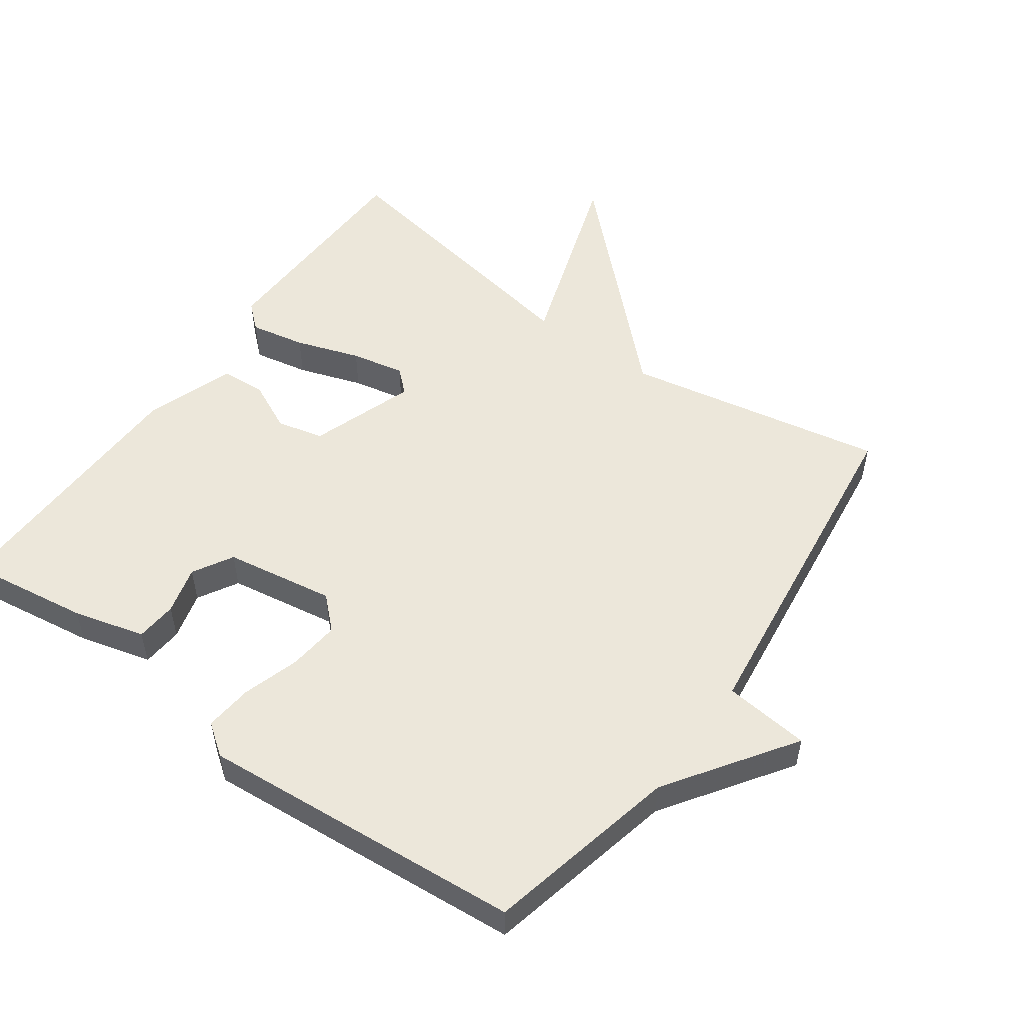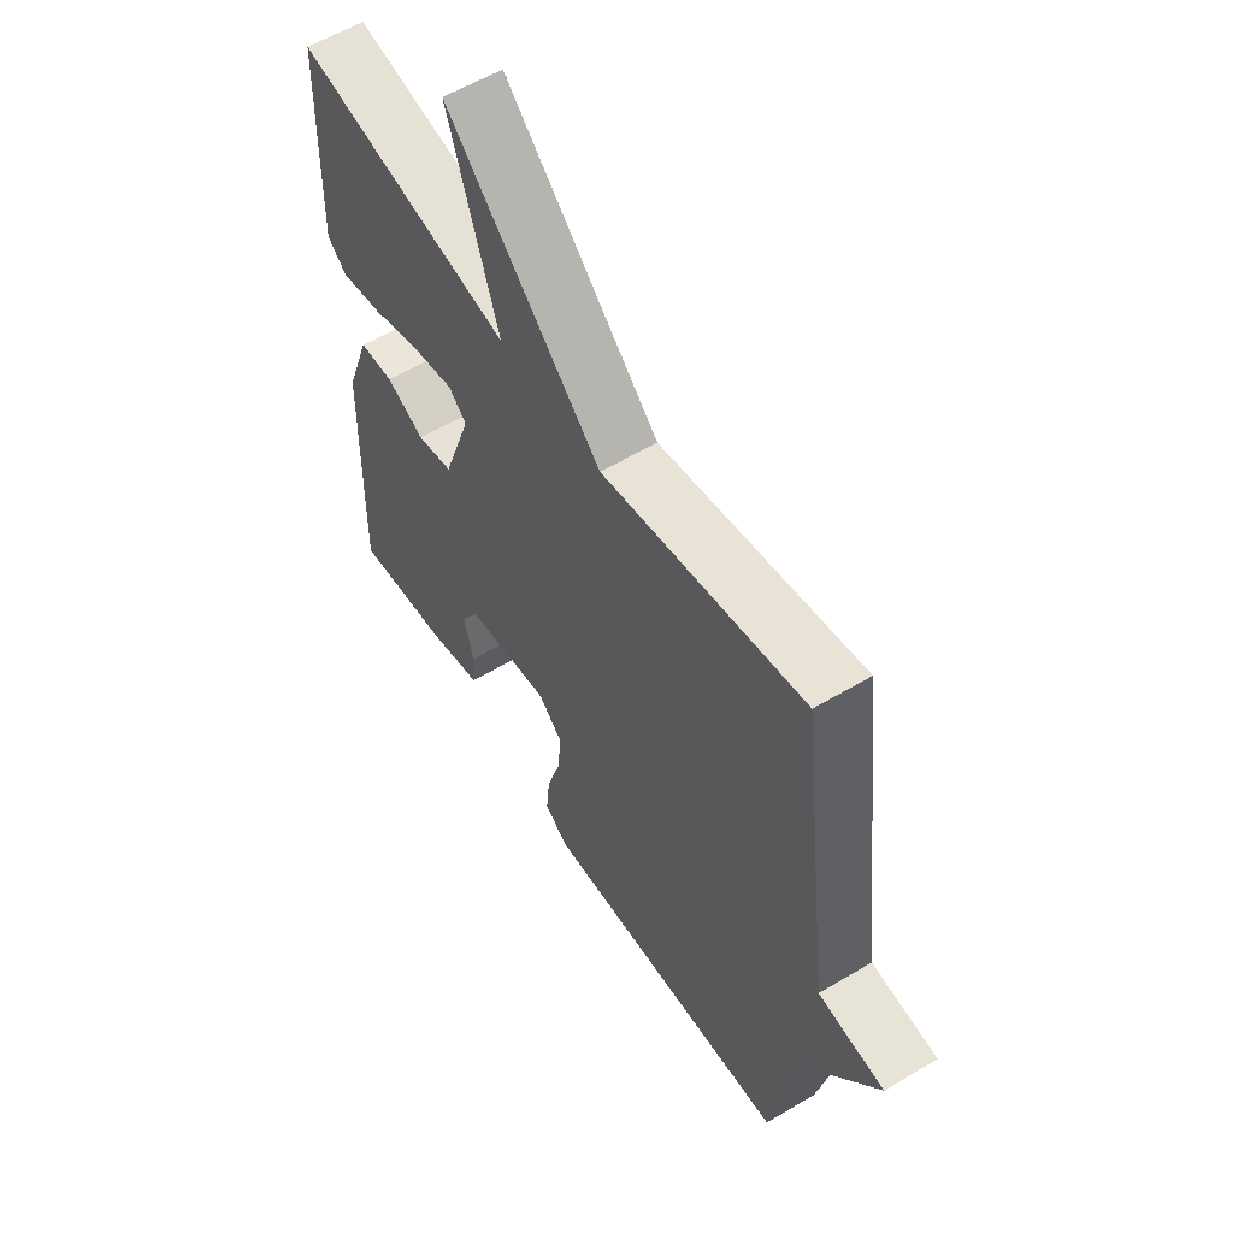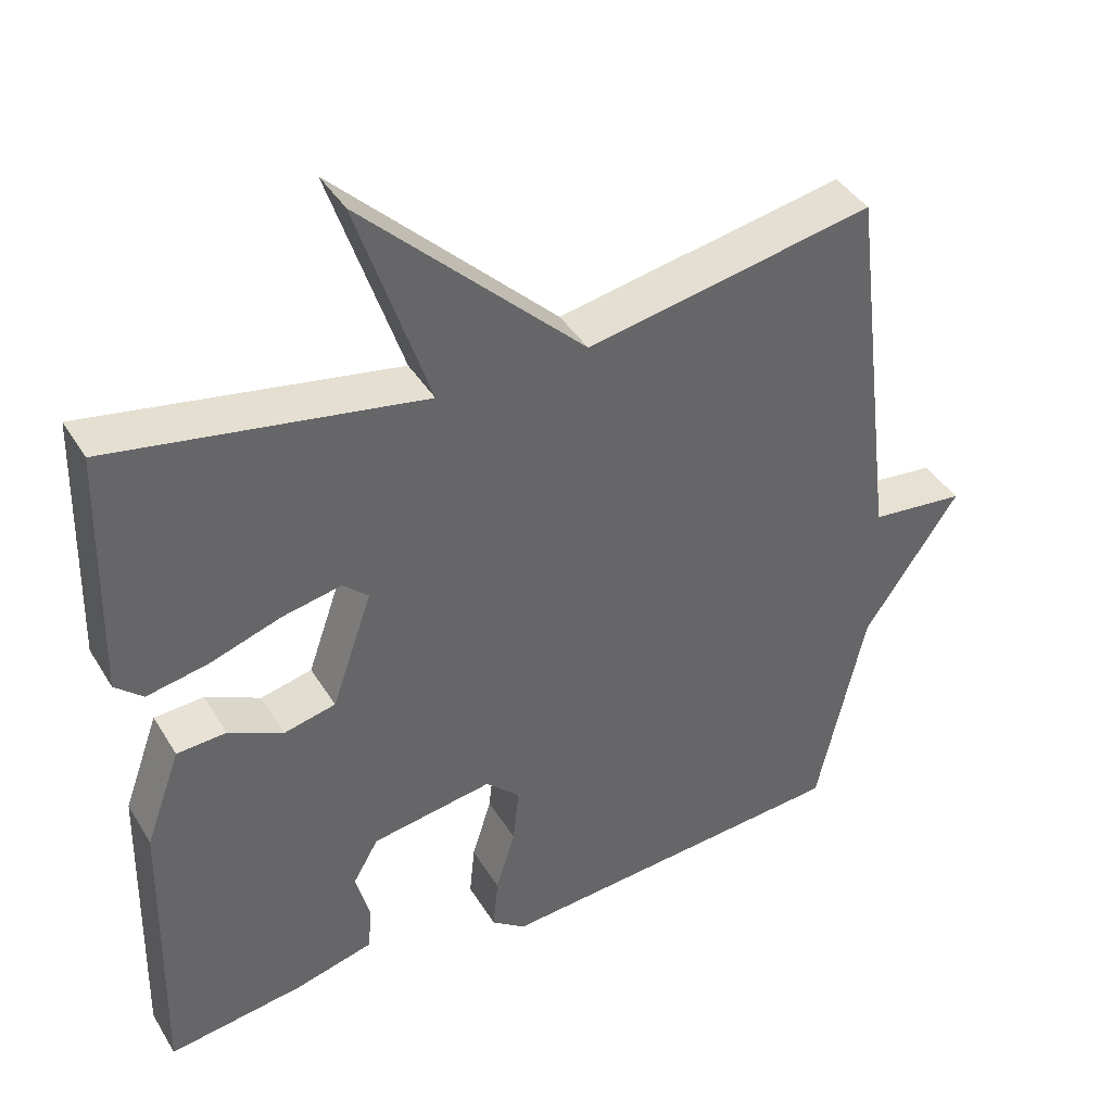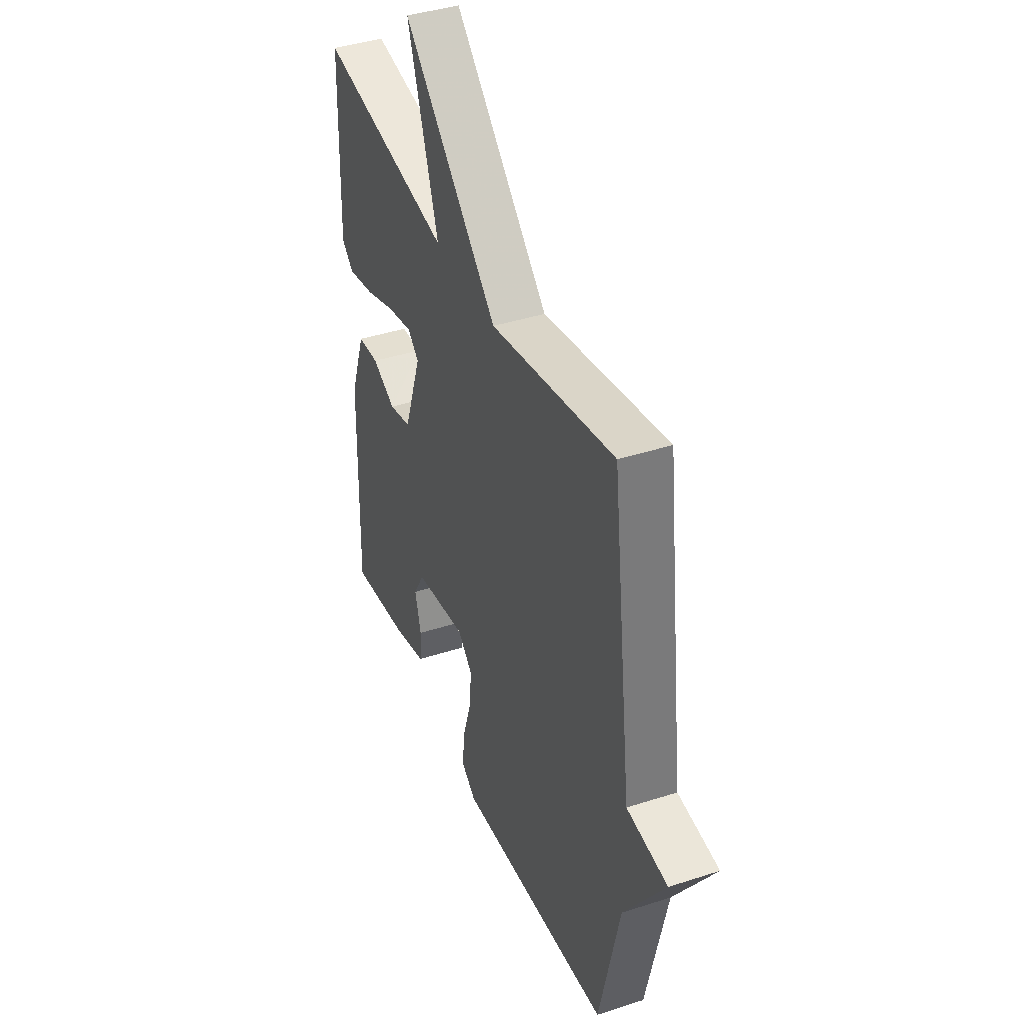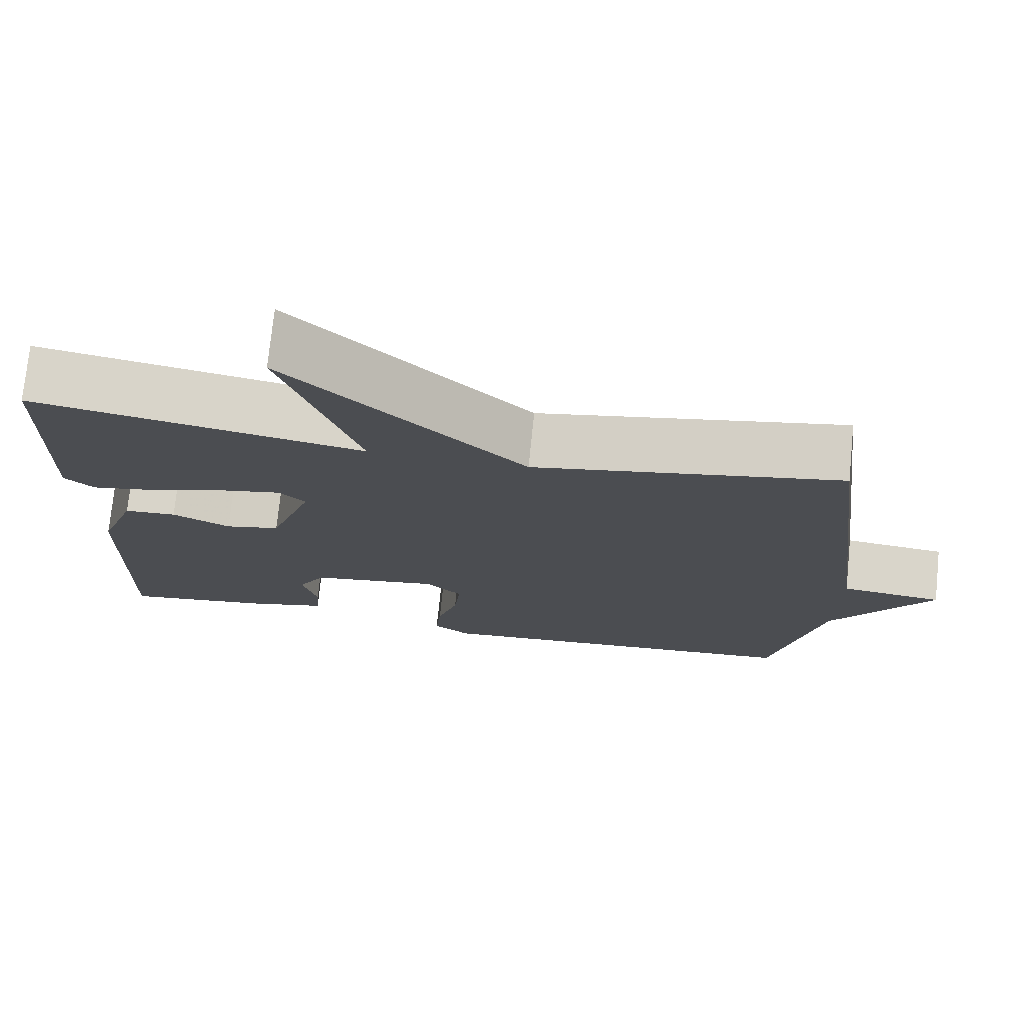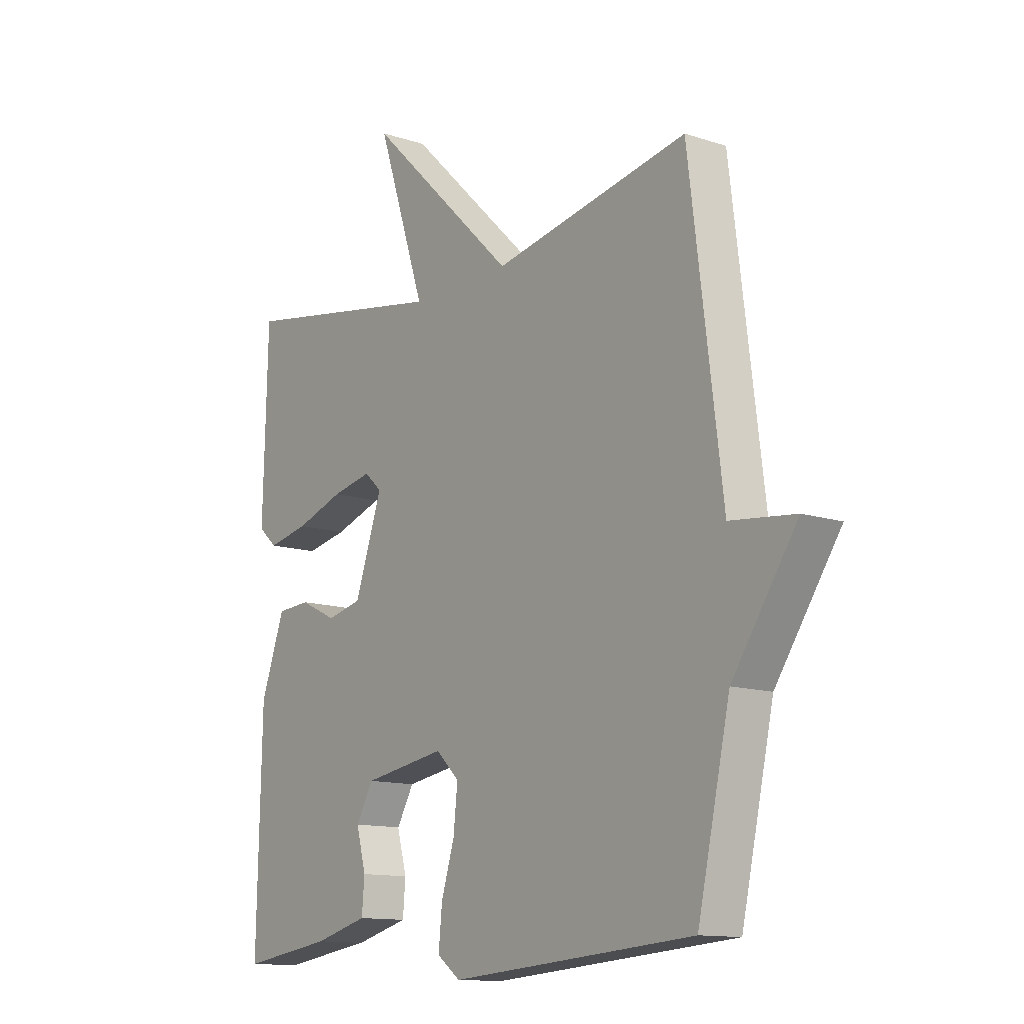
<metadata>
{"format":"obj","ext":"obj","renderer":"f3d","projection":"perspective","resolution":1024,"background":"white","views":[{"elev":52.9,"azim":-144.4,"up":"+Y"},{"elev":57.5,"azim":-121.8,"up":"+Z"},{"elev":40.9,"azim":151.3,"up":"+Z"},{"elev":40.3,"azim":-111.8,"up":"+Z"},{"elev":74.4,"azim":-174.2,"up":"+Z"},{"elev":-12.8,"azim":-127.0,"up":"+Z"}]}
</metadata>
<code>
v -0.5 0.07 -0.5
v -0.564 0.07 -0.213
v -0.691 0.07 -0.027
v -0.564 0.07 -0.013
v -0.5 0.07 0.5
v -0.115 0.07 0.427
v 0.181 0.07 0.715
v 0.085 0.07 0.427
v 0.5 0.07 0.5
v 0.509 0.07 0.166
v 0.472 0.07 0.133
v 0.39 0.07 0.149
v 0.295 0.07 0.181
v 0.216 0.07 0.197
v 0.182 0.07 0.166
v 0.236 0.07 0.011
v 0.305 0.07 -0.005
v 0.378 0.07 0.03
v 0.444 0.07 0.026
v 0.491 0.07 -0.104
v 0.5 0.07 -0.5
v 0.319 0.07 -0.474
v 0.213 0.07 -0.446
v 0.208 0.07 -0.385
v 0.227 0.07 -0.314
v 0.193 0.07 -0.255
v 0.031 0.07 -0.229
v -0.015 0.07 -0.273
v -0.007 0.07 -0.349
v 0.019 0.07 -0.433
v 0.026 0.07 -0.504
v -0.02 0.07 -0.538
v -0.5 0 -0.5
v -0.564 0 -0.213
v -0.691 0 -0.027
v -0.564 0 -0.013
v -0.5 0 0.5
v -0.115 0 0.427
v 0.181 0 0.715
v 0.085 0 0.427
v 0.5 0 0.5
v 0.509 0 0.166
v 0.472 0 0.133
v 0.39 0 0.149
v 0.295 0 0.181
v 0.216 0 0.197
v 0.182 0 0.166
v 0.236 0 0.011
v 0.305 0 -0.005
v 0.378 0 0.03
v 0.444 0 0.026
v 0.491 0 -0.104
v 0.5 0 -0.5
v 0.319 0 -0.474
v 0.213 0 -0.446
v 0.208 0 -0.385
v 0.227 0 -0.314
v 0.193 0 -0.255
v 0.031 0 -0.229
v -0.015 0 -0.273
v -0.007 0 -0.349
v 0.019 0 -0.433
v 0.026 0 -0.504
v -0.02 0 -0.538
f 32 1 2
f 31 32 2
f 30 31 2
f 29 30 2
f 2 3 4
f 29 2 4
f 28 29 4
f 4 5 6
f 28 4 6
f 27 28 6
f 26 27 6
f 25 26 6
f 23 24 25
f 22 23 25
f 21 22 25
f 20 21 25
f 19 20 25
f 18 19 25
f 17 18 25
f 16 17 25
f 15 16 25 6
f 14 15 6
f 13 14 6
f 11 12 13
f 10 11 13
f 9 10 13
f 8 9 13
f 8 13 6
f 6 7 8
f 34 33 64
f 34 64 63
f 34 63 62
f 34 62 61
f 36 35 34
f 36 34 61
f 36 61 60
f 38 37 36
f 38 36 60
f 38 60 59
f 38 59 58
f 38 58 57
f 57 56 55
f 57 55 54
f 57 54 53
f 57 53 52
f 57 52 51
f 57 51 50
f 57 50 49
f 57 49 48
f 38 57 48 47
f 38 47 46
f 38 46 45
f 45 44 43
f 45 43 42
f 45 42 41
f 45 41 40
f 38 45 40
f 40 39 38
f 1 33 34 2
f 2 34 35 3
f 3 35 36 4
f 4 36 37 5
f 5 37 38 6
f 6 38 39 7
f 7 39 40 8
f 8 40 41 9
f 9 41 42 10
f 10 42 43 11
f 11 43 44 12
f 12 44 45 13
f 13 45 46 14
f 14 46 47 15
f 15 47 48 16
f 16 48 49 17
f 17 49 50 18
f 18 50 51 19
f 19 51 52 20
f 20 52 53 21
f 21 53 54 22
f 22 54 55 23
f 23 55 56 24
f 24 56 57 25
f 25 57 58 26
f 26 58 59 27
f 27 59 60 28
f 28 60 61 29
f 29 61 62 30
f 30 62 63 31
f 31 63 64 32
f 32 64 33 1

</code>
